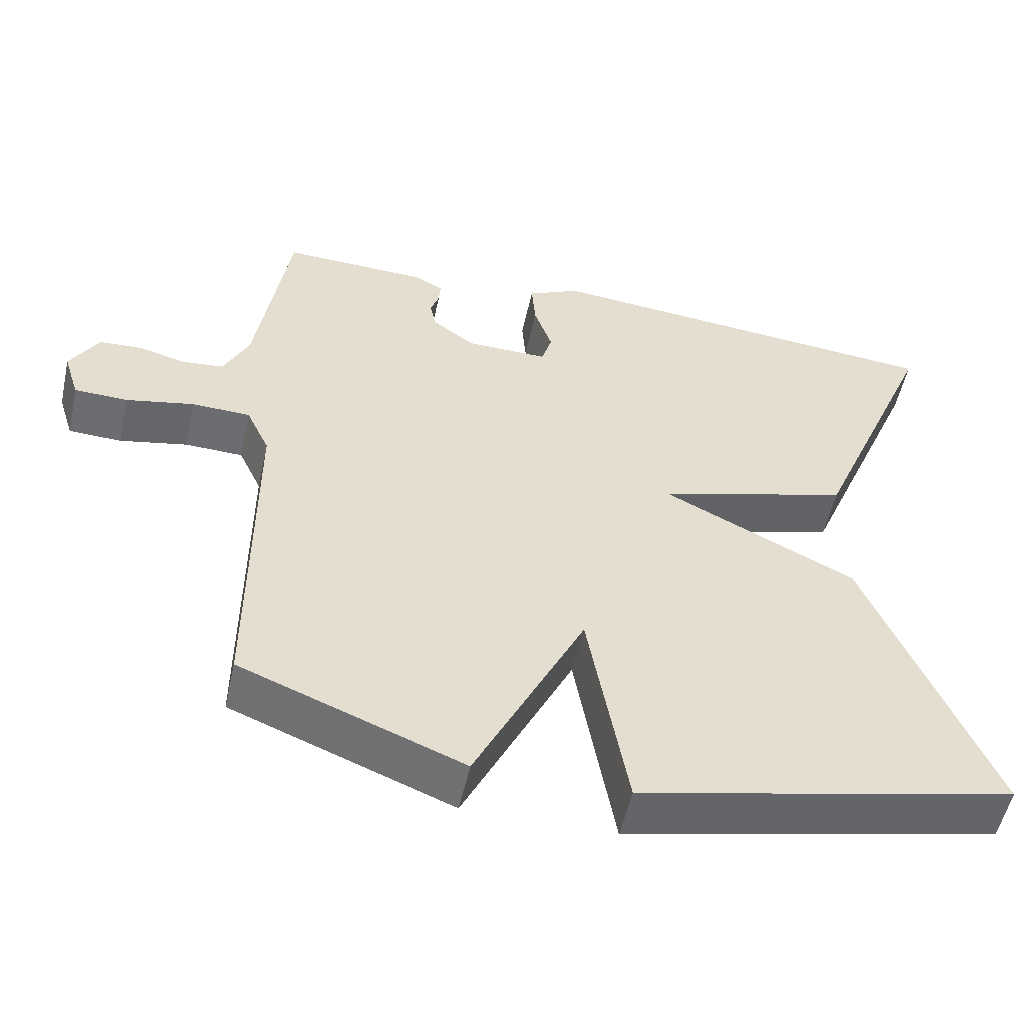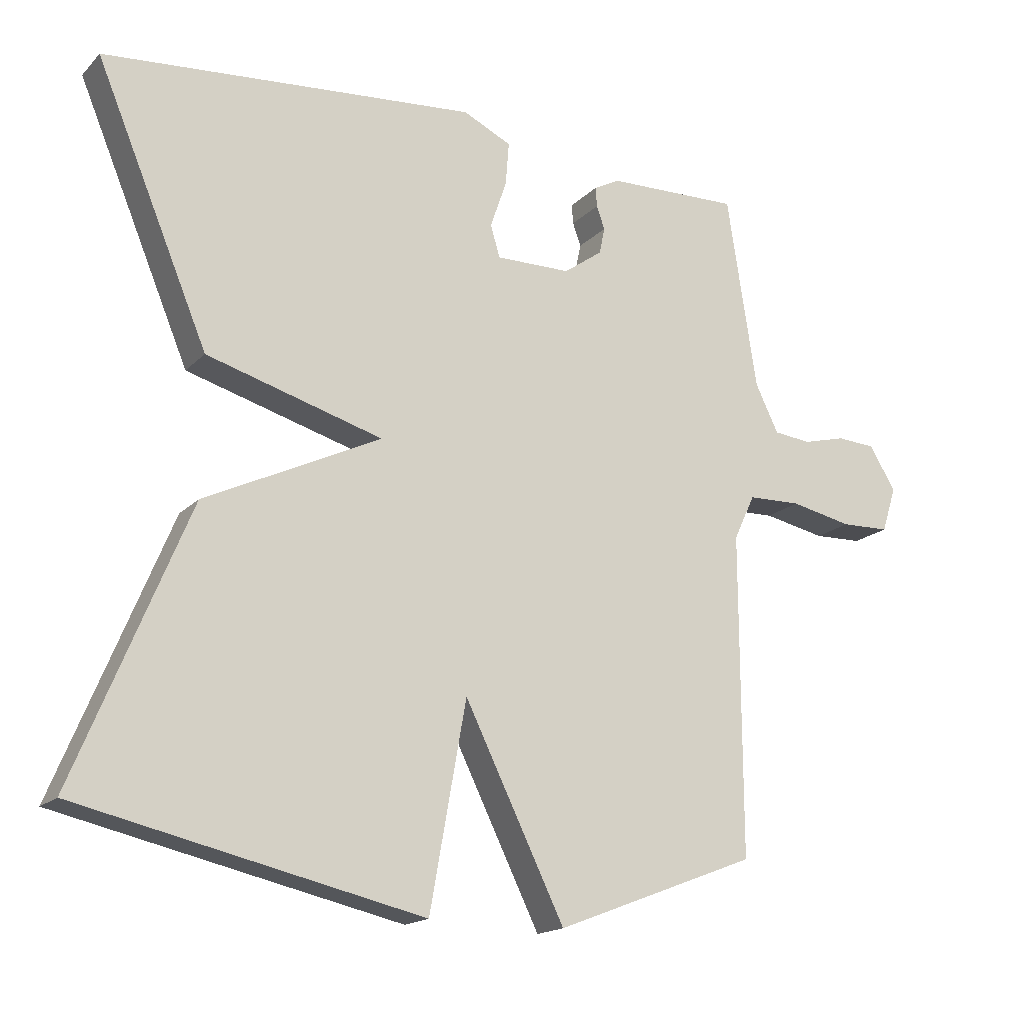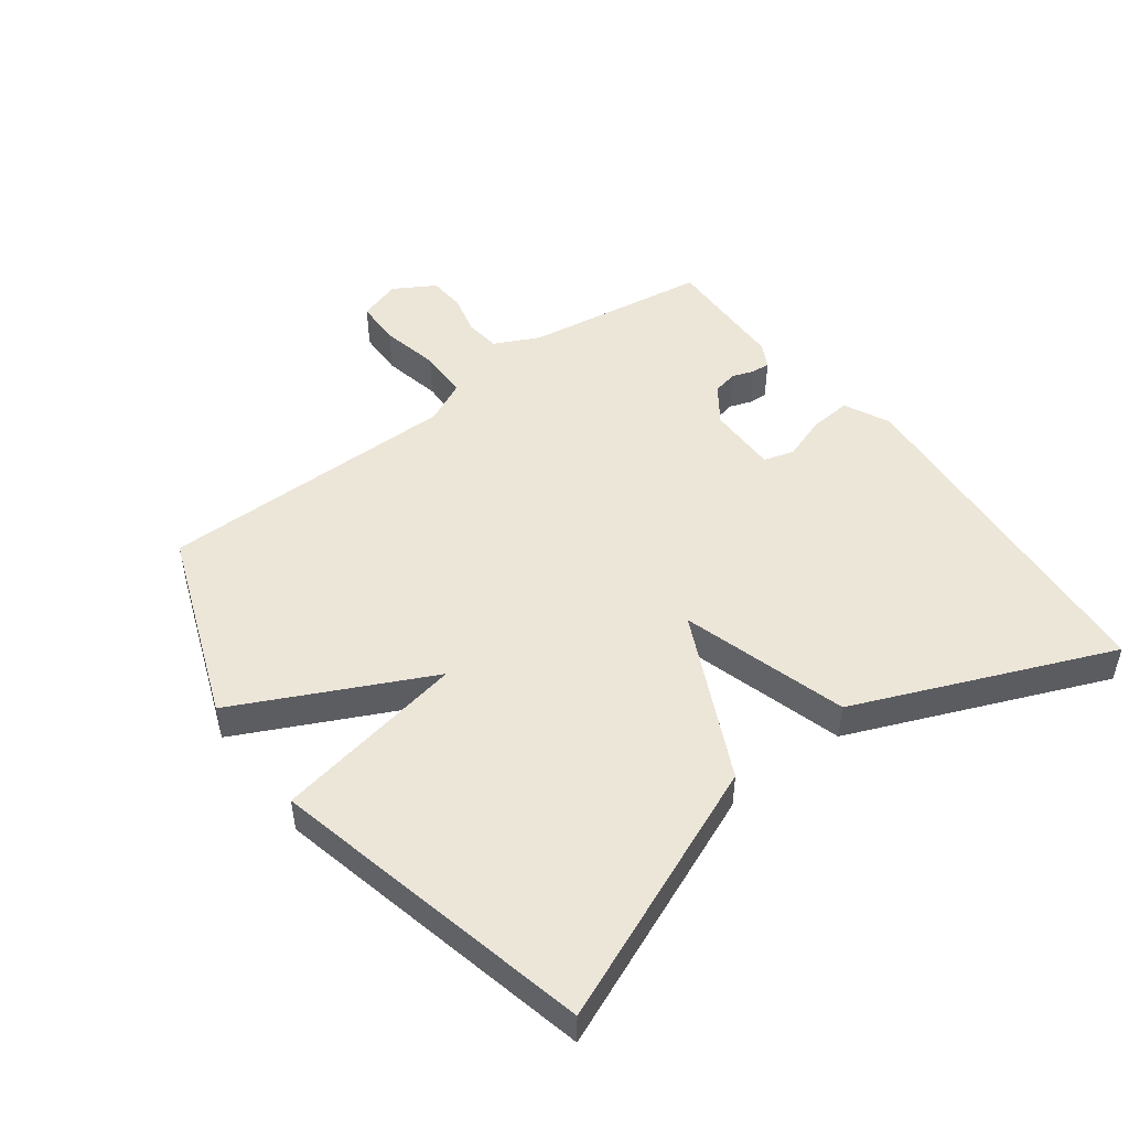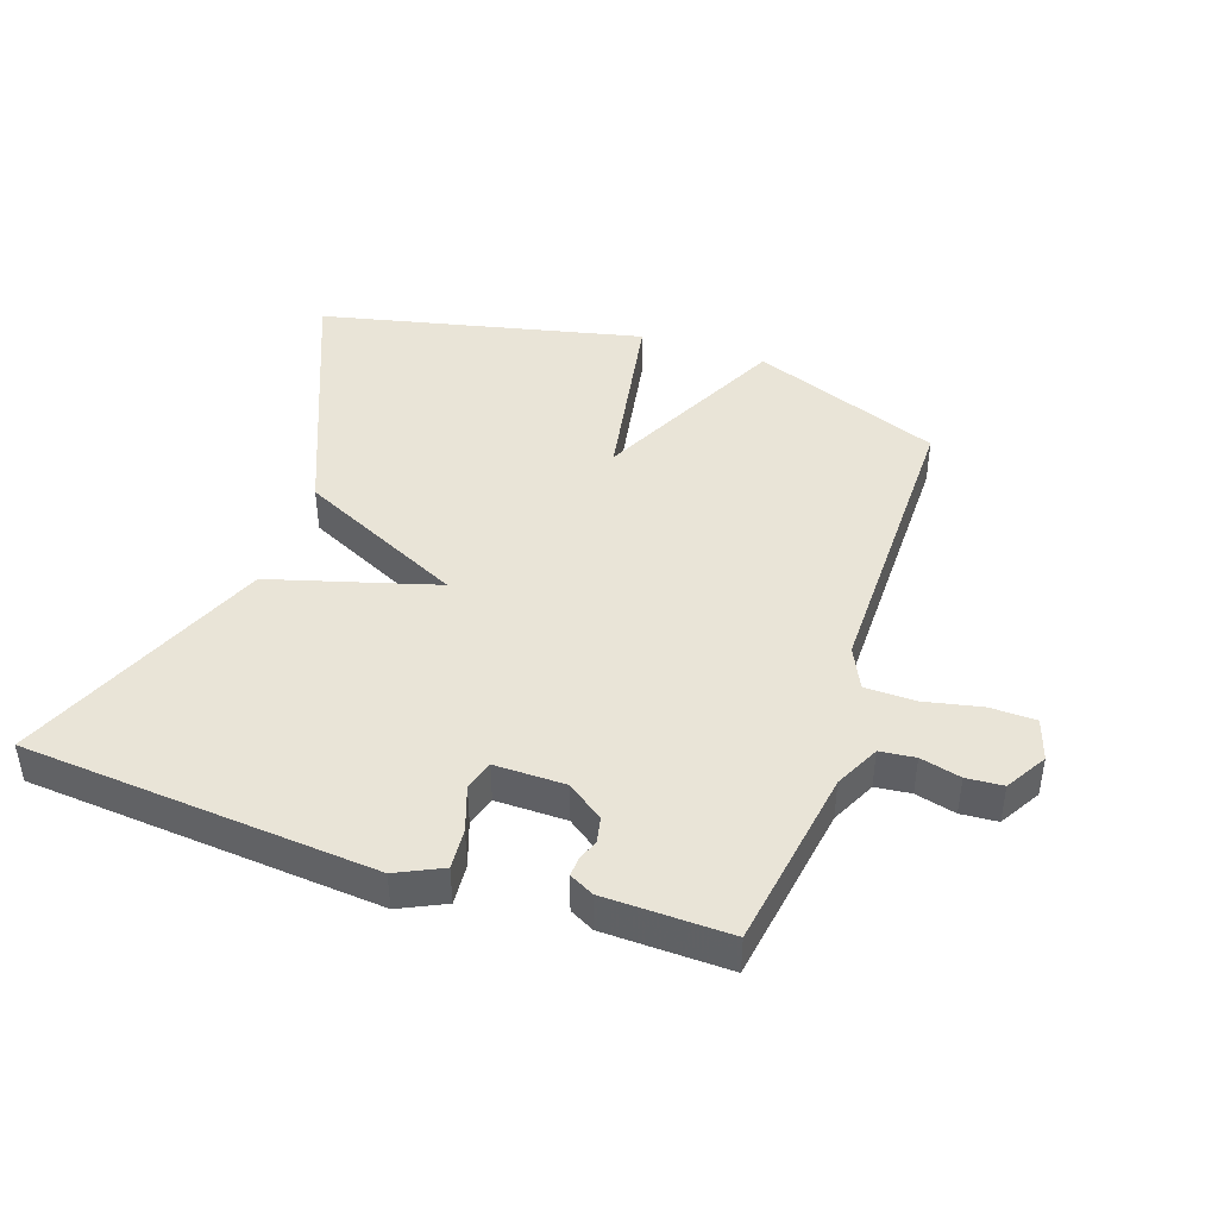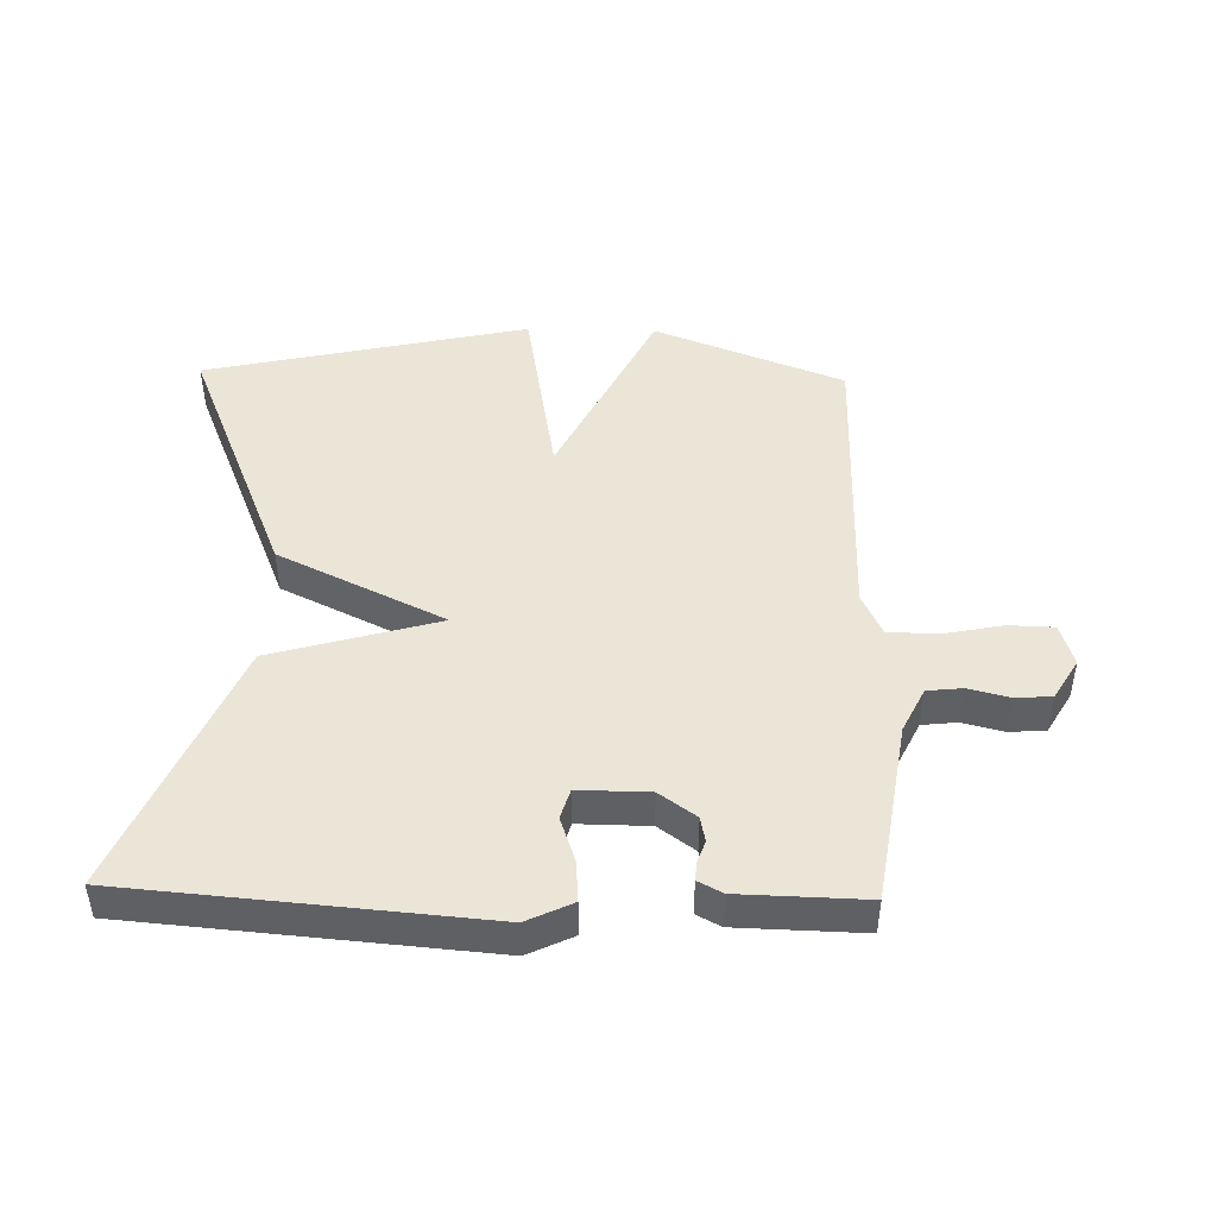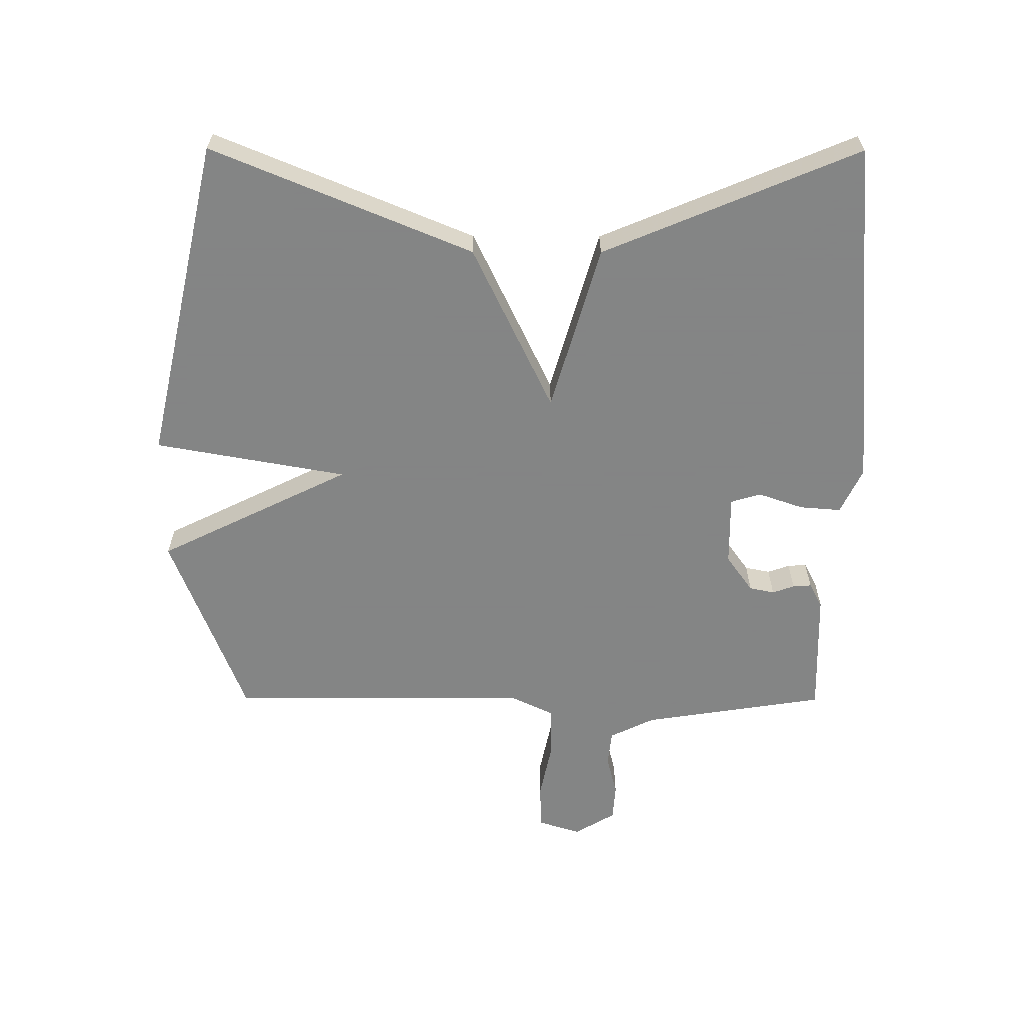
<metadata>
{"format":"obj","ext":"obj","renderer":"f3d","projection":"perspective","resolution":1024,"background":"white","views":[{"elev":-53.9,"azim":167.6,"up":"+Z"},{"elev":-17.1,"azim":-28.7,"up":"+Z"},{"elev":49.1,"azim":-127.0,"up":"+Y"},{"elev":43.4,"azim":18.8,"up":"+Y"},{"elev":45.8,"azim":1.4,"up":"+Y"},{"elev":-61.6,"azim":-90.2,"up":"+Y"}]}
</metadata>
<code>
v -0.5 0.07 -0.5
v -0.334 0.07 -0.097
v -0.075 0.07 0.028
v -0.334 0.07 0.103
v -0.5 0.07 0.5
v 0.05 0.07 0.546
v 0.121 0.07 0.512
v 0.116 0.07 0.448
v 0.092 0.07 0.378
v 0.106 0.07 0.331
v 0.216 0.07 0.332
v 0.273 0.07 0.373
v 0.281 0.07 0.412
v 0.269 0.07 0.446
v 0.267 0.07 0.475
v 0.305 0.07 0.495
v 0.5 0.07 0.5
v 0.544 0.07 0.215
v 0.578 0.07 0.145
v 0.633 0.07 0.139
v 0.696 0.07 0.155
v 0.753 0.07 0.151
v 0.791 0.07 0.087
v 0.77 0.07 0.021
v 0.699 0.07 0.019
v 0.608 0.07 0.038
v 0.53 0.07 0.036
v 0.499 0.07 -0.03
v 0.5 0.07 -0.5
v 0.204 0.07 -0.614
v 0.057 0.07 -0.315
v 0.004 0.07 -0.614
v -0.5 0 -0.5
v -0.334 0 -0.097
v -0.075 0 0.028
v -0.334 0 0.103
v -0.5 0 0.5
v 0.05 0 0.546
v 0.121 0 0.512
v 0.116 0 0.448
v 0.092 0 0.378
v 0.106 0 0.331
v 0.216 0 0.332
v 0.273 0 0.373
v 0.281 0 0.412
v 0.269 0 0.446
v 0.267 0 0.475
v 0.305 0 0.495
v 0.5 0 0.5
v 0.544 0 0.215
v 0.578 0 0.145
v 0.633 0 0.139
v 0.696 0 0.155
v 0.753 0 0.151
v 0.791 0 0.087
v 0.77 0 0.021
v 0.699 0 0.019
v 0.608 0 0.038
v 0.53 0 0.036
v 0.499 0 -0.03
v 0.5 0 -0.5
v 0.204 0 -0.614
v 0.057 0 -0.315
v 0.004 0 -0.614
f 1 2 3
f 32 1 3
f 31 32 3
f 30 31 3
f 29 30 3
f 28 29 3
f 3 4 5
f 28 3 5
f 27 28 5
f 26 27 5
f 24 25 26
f 23 24 26
f 22 23 26
f 21 22 26
f 20 21 26
f 19 20 26
f 18 19 26
f 16 17 18
f 15 16 18
f 14 15 18
f 13 14 18
f 12 13 18 26
f 11 12 26
f 10 11 26
f 7 8 9
f 6 7 9
f 5 6 9
f 5 9 10
f 5 10 26
f 35 34 33
f 35 33 64
f 35 64 63
f 35 63 62
f 35 62 61
f 35 61 60
f 37 36 35
f 37 35 60
f 37 60 59
f 37 59 58
f 58 57 56
f 58 56 55
f 58 55 54
f 58 54 53
f 58 53 52
f 58 52 51
f 58 51 50
f 50 49 48
f 50 48 47
f 50 47 46
f 50 46 45
f 58 50 45 44
f 58 44 43
f 58 43 42
f 41 40 39
f 41 39 38
f 41 38 37
f 42 41 37
f 58 42 37
f 1 33 34 2
f 2 34 35 3
f 3 35 36 4
f 4 36 37 5
f 5 37 38 6
f 6 38 39 7
f 7 39 40 8
f 8 40 41 9
f 9 41 42 10
f 10 42 43 11
f 11 43 44 12
f 12 44 45 13
f 13 45 46 14
f 14 46 47 15
f 15 47 48 16
f 16 48 49 17
f 17 49 50 18
f 18 50 51 19
f 19 51 52 20
f 20 52 53 21
f 21 53 54 22
f 22 54 55 23
f 23 55 56 24
f 24 56 57 25
f 25 57 58 26
f 26 58 59 27
f 27 59 60 28
f 28 60 61 29
f 29 61 62 30
f 30 62 63 31
f 31 63 64 32
f 32 64 33 1

</code>
